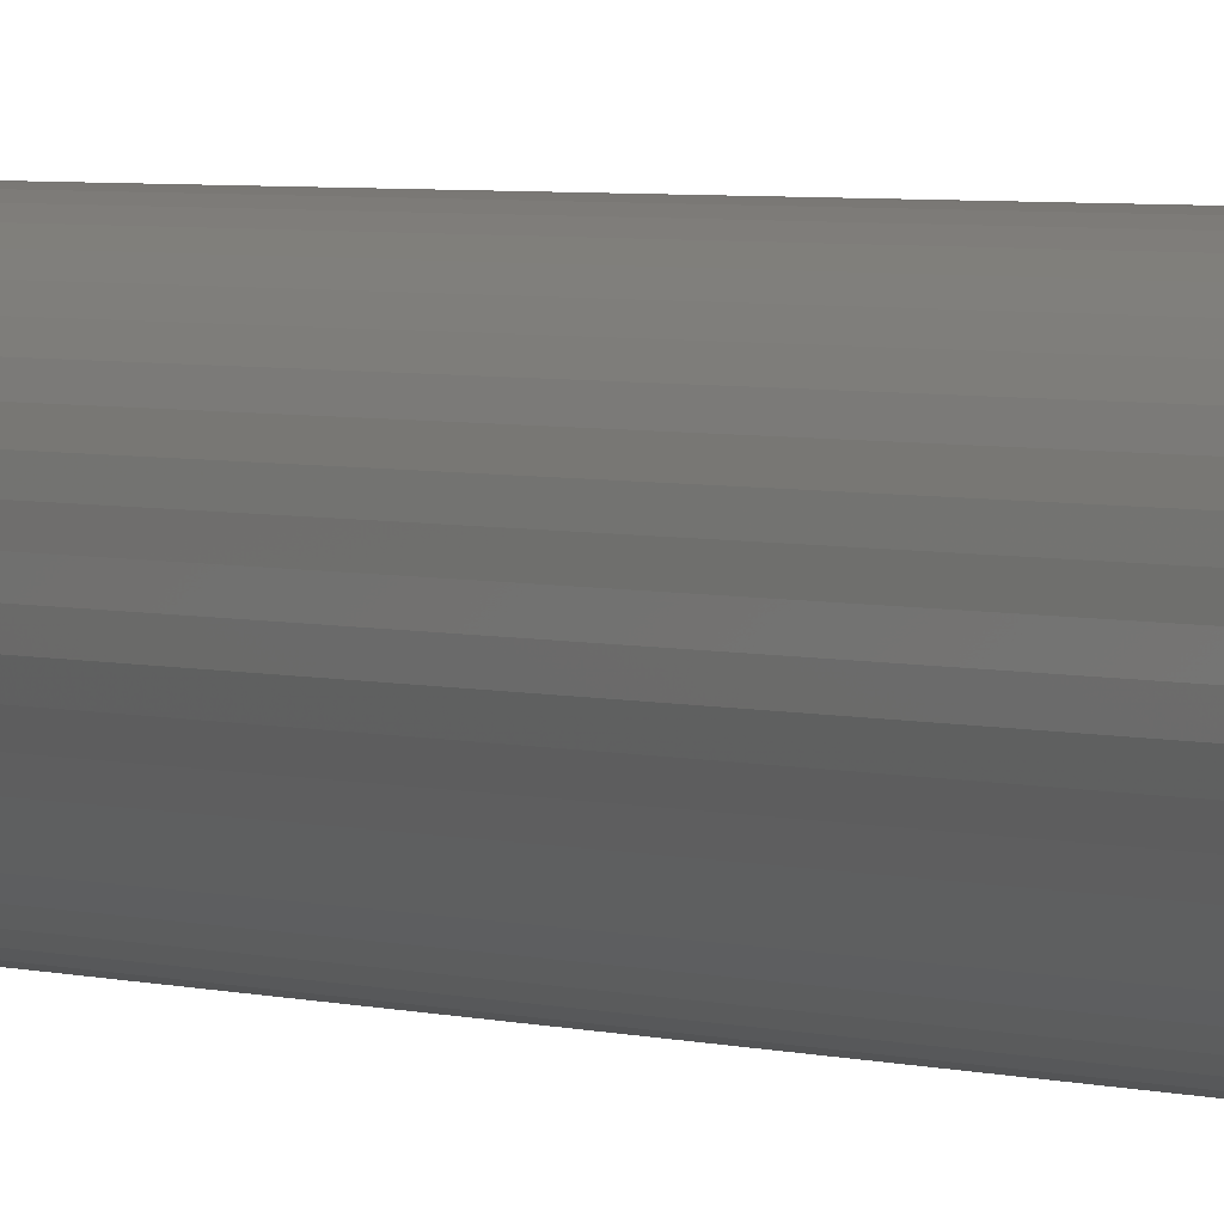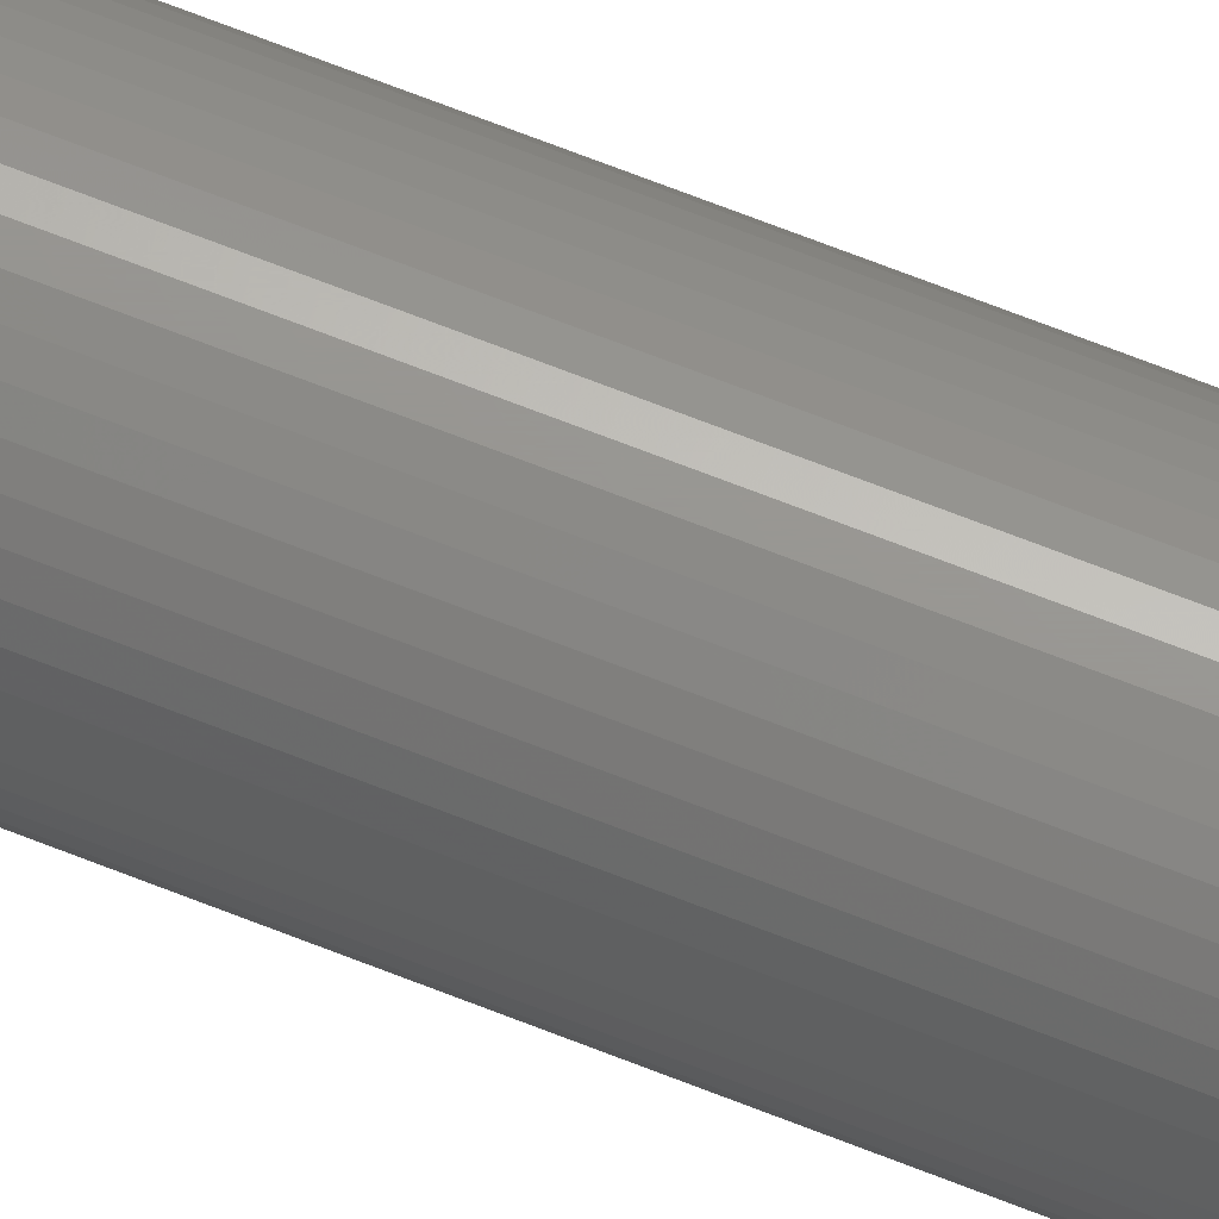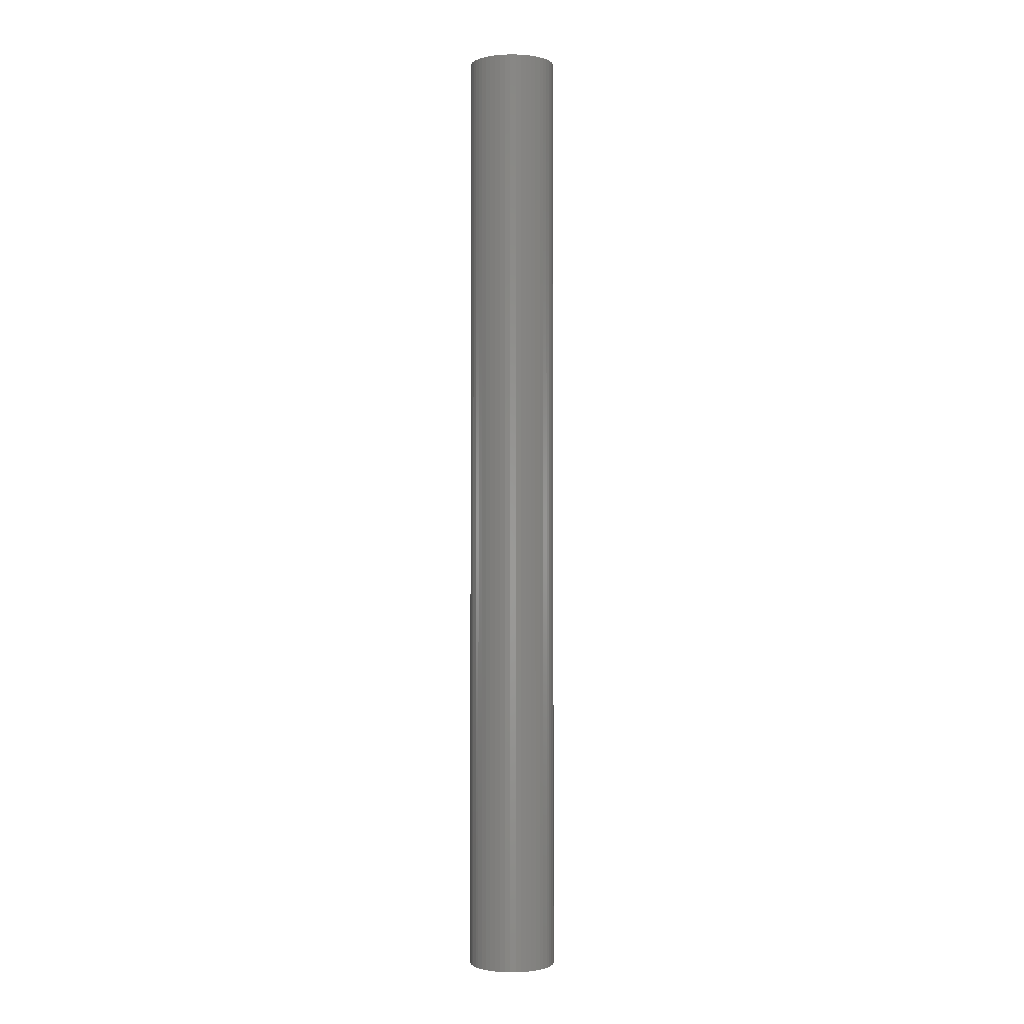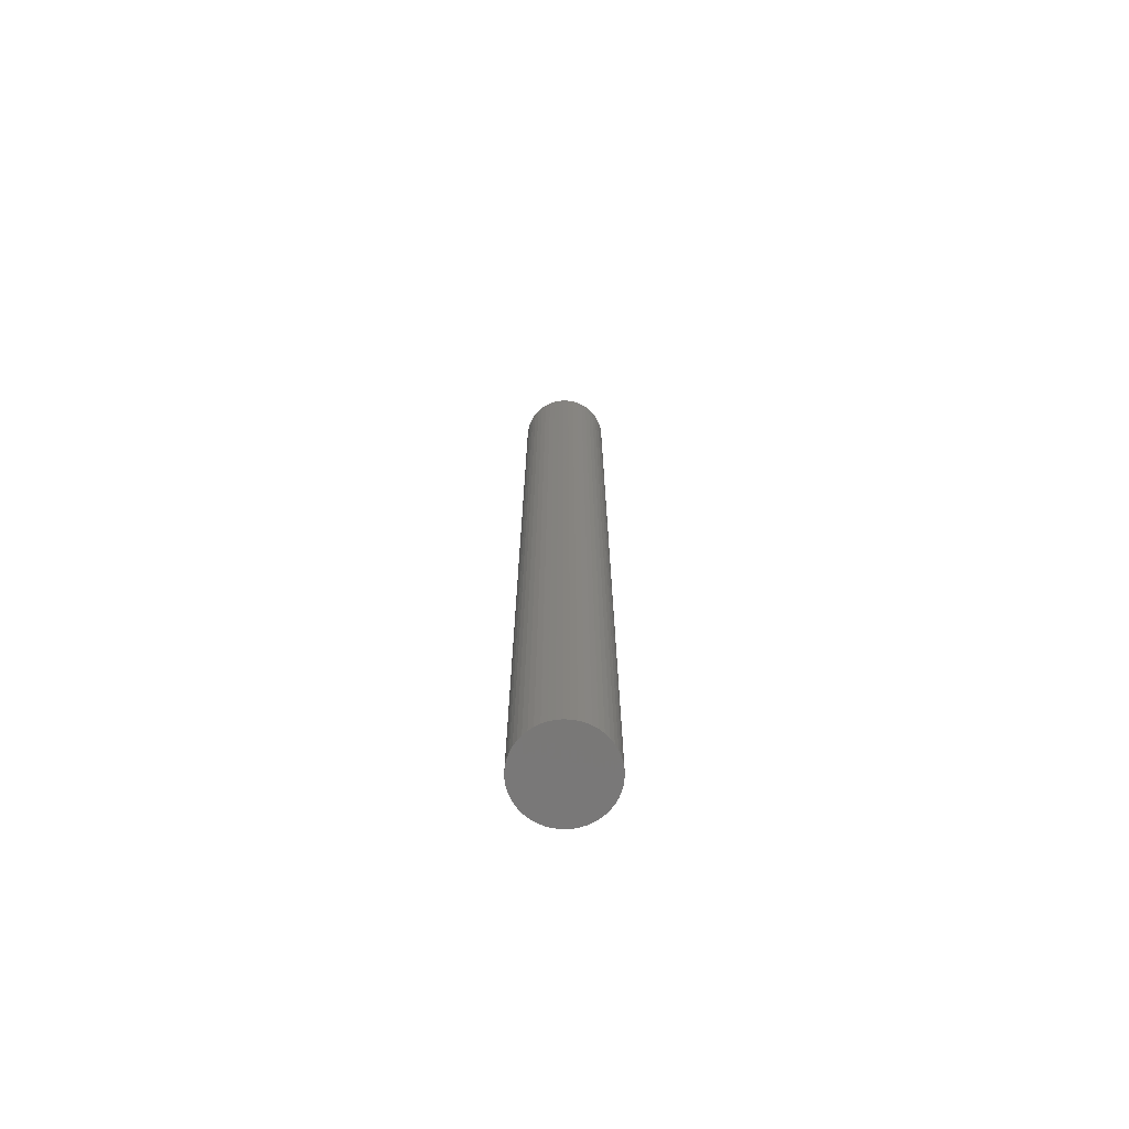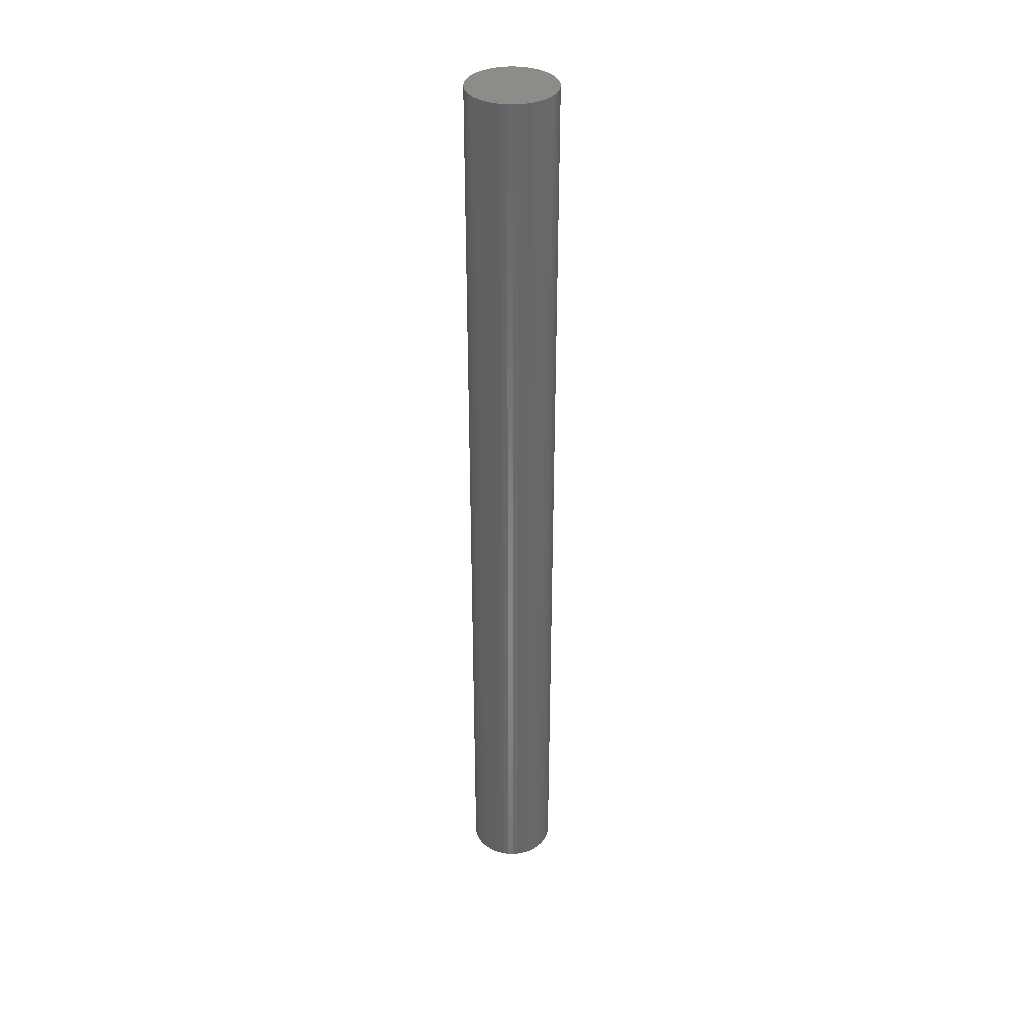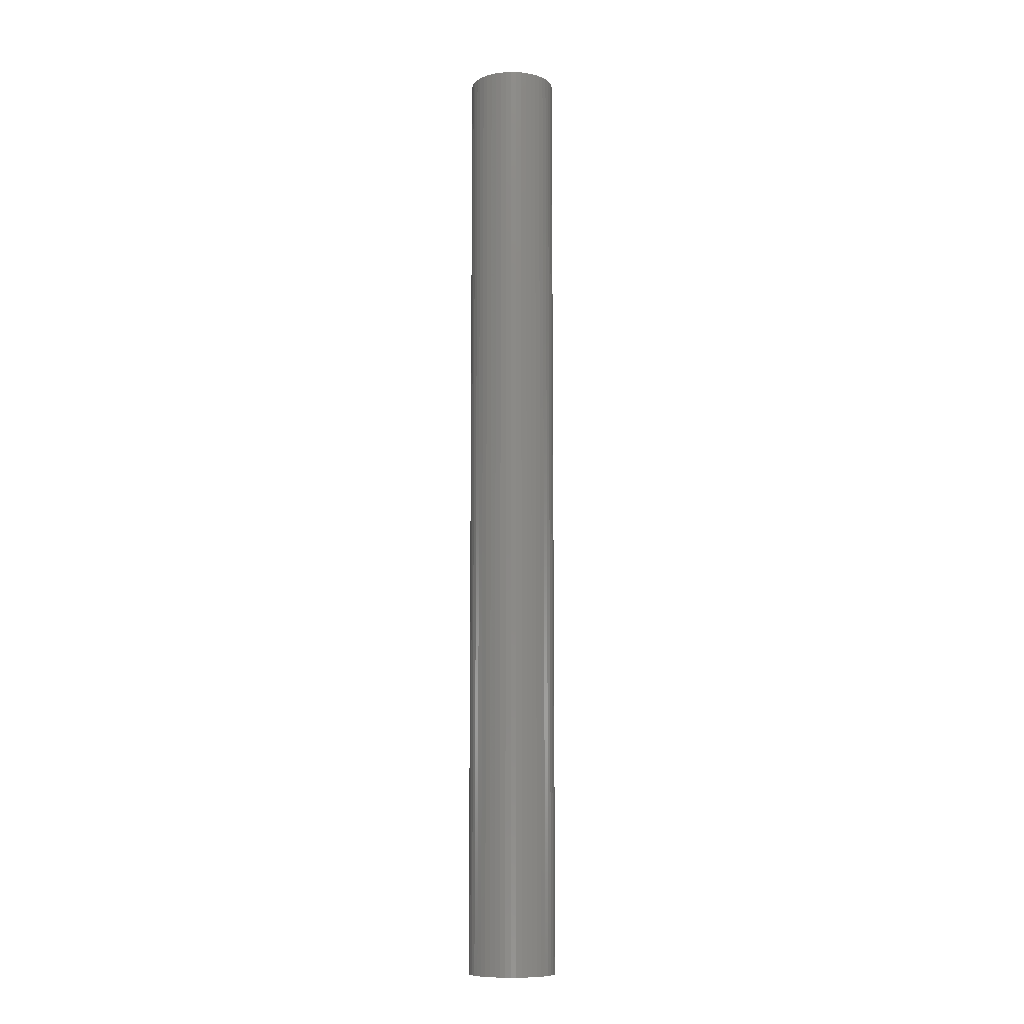
<metadata>
{"format":"stl","ext":"stl","renderer":"f3d","projection":"perspective","resolution":1024,"background":"white","views":[{"elev":2.0,"azim":151.4,"up":"+Y"},{"elev":70.2,"azim":-68.6,"up":"+Y"},{"elev":-1.0,"azim":20.3,"up":"+Z"},{"elev":-71.2,"azim":177.9,"up":"+Z"},{"elev":36.0,"azim":-69.8,"up":"+Z"},{"elev":-9.7,"azim":-167.8,"up":"+Z"}]}
</metadata>
<code>
# stl→obj: 100 verts, 196 faces
v 1.85 0 20
v 1.835 0.2319 -20
v 1.835 0.2319 20
v 1.85 0 -20
v 1.792 0.4601 -20
v 1.792 0.4601 20
v 0.1162 1.846 -20
v -0.1162 1.846 20
v 0.1162 1.846 20
v -0.1162 1.846 -20
v 1.835 -0.2319 -20
v 1.792 -0.4601 -20
v 1.72 -0.681 -20
v 1.72 0.681 -20
v 1.621 -0.8912 -20
v 1.621 0.8912 -20
v 1.497 -1.087 -20
v 1.497 1.087 -20
v 1.349 -1.266 -20
v 1.349 1.266 -20
v 1.179 -1.425 -20
v 1.179 1.425 -20
v 0.9913 -1.562 -20
v 0.9913 1.562 -20
v 0.7877 -1.674 -20
v 0.7877 1.674 -20
v 0.5717 -1.759 -20
v 0.5717 1.759 -20
v 0.3467 -1.817 -20
v 0.3467 1.817 -20
v 0.1162 -1.846 -20
v -0.1162 -1.846 -20
v -0.3467 -1.817 -20
v -0.3467 1.817 -20
v -0.5717 -1.759 -20
v -0.5717 1.759 -20
v -0.7877 -1.674 -20
v -0.7877 1.674 -20
v -0.9913 -1.562 -20
v -0.9913 1.562 -20
v -1.179 -1.425 -20
v -1.179 1.425 -20
v -1.349 -1.266 -20
v -1.349 1.266 -20
v -1.497 -1.087 -20
v -1.497 1.087 -20
v -1.621 -0.8912 -20
v -1.621 0.8912 -20
v -1.72 -0.681 -20
v -1.72 0.681 -20
v -1.792 -0.4601 -20
v -1.792 0.4601 -20
v -1.835 -0.2319 -20
v -1.835 0.2319 -20
v -1.85 0 -20
v 1.179 1.425 20
v 1.349 1.266 20
v -1.349 1.266 20
v -1.179 1.425 20
v 1.835 -0.2319 20
v 1.792 -0.4601 20
v 1.72 0.681 20
v 1.72 -0.681 20
v 1.621 0.8912 20
v 1.621 -0.8912 20
v 1.497 1.087 20
v 1.497 -1.087 20
v 1.349 -1.266 20
v 1.179 -1.425 20
v 0.9913 1.562 20
v 0.9913 -1.562 20
v 0.7877 1.674 20
v 0.7877 -1.674 20
v 0.5717 1.759 20
v 0.5717 -1.759 20
v 0.3467 1.817 20
v 0.3467 -1.817 20
v 0.1162 -1.846 20
v -0.1162 -1.846 20
v -0.3467 1.817 20
v -0.3467 -1.817 20
v -0.5717 1.759 20
v -0.5717 -1.759 20
v -0.7877 1.674 20
v -0.7877 -1.674 20
v -0.9913 1.562 20
v -0.9913 -1.562 20
v -1.179 -1.425 20
v -1.349 -1.266 20
v -1.497 1.087 20
v -1.497 -1.087 20
v -1.621 0.8912 20
v -1.621 -0.8912 20
v -1.72 0.681 20
v -1.72 -0.681 20
v -1.792 0.4601 20
v -1.792 -0.4601 20
v -1.835 0.2319 20
v -1.835 -0.2319 20
v -1.85 0 20
f 1 2 3
f 2 1 4
f 3 5 6
f 5 3 2
f 7 8 9
f 8 7 10
f 11 2 4
f 12 2 11
f 12 5 2
f 13 5 12
f 13 14 5
f 15 14 13
f 15 16 14
f 17 16 15
f 17 18 16
f 19 18 17
f 19 20 18
f 21 20 19
f 21 22 20
f 23 22 21
f 23 24 22
f 25 24 23
f 25 26 24
f 27 26 25
f 27 28 26
f 29 28 27
f 29 30 28
f 31 30 29
f 31 7 30
f 32 7 31
f 32 10 7
f 33 10 32
f 33 34 10
f 35 34 33
f 35 36 34
f 37 36 35
f 37 38 36
f 39 38 37
f 39 40 38
f 41 40 39
f 41 42 40
f 43 42 41
f 43 44 42
f 45 44 43
f 45 46 44
f 47 46 45
f 47 48 46
f 49 48 47
f 49 50 48
f 51 50 49
f 51 52 50
f 53 52 51
f 53 54 52
f 54 53 55
f 20 56 57
f 56 20 22
f 42 58 59
f 58 42 44
f 3 60 1
f 6 60 3
f 6 61 60
f 62 61 6
f 62 63 61
f 64 63 62
f 64 65 63
f 66 65 64
f 66 67 65
f 57 67 66
f 57 68 67
f 56 68 57
f 56 69 68
f 70 69 56
f 70 71 69
f 72 71 70
f 72 73 71
f 74 73 72
f 74 75 73
f 76 75 74
f 76 77 75
f 9 77 76
f 9 78 77
f 8 78 9
f 8 79 78
f 80 79 8
f 80 81 79
f 82 81 80
f 82 83 81
f 84 83 82
f 84 85 83
f 86 85 84
f 86 87 85
f 59 87 86
f 59 88 87
f 58 88 59
f 58 89 88
f 90 89 58
f 90 91 89
f 92 91 90
f 92 93 91
f 94 93 92
f 94 95 93
f 96 95 94
f 96 97 95
f 98 97 96
f 98 99 97
f 99 98 100
f 36 84 82
f 84 36 38
f 62 16 64
f 16 62 14
f 28 76 74
f 76 28 30
f 24 72 70
f 72 24 26
f 50 92 48
f 92 50 94
f 10 80 8
f 80 10 34
f 63 12 61
f 12 63 13
f 64 18 66
f 18 64 16
f 26 74 72
f 74 26 28
f 22 70 56
f 70 22 24
f 48 90 46
f 90 48 92
f 46 58 44
f 58 46 90
f 52 94 50
f 94 52 96
f 55 98 54
f 98 55 100
f 38 86 84
f 86 38 40
f 60 4 1
f 4 60 11
f 67 15 65
f 15 67 17
f 43 88 89
f 88 43 41
f 47 95 49
f 95 47 93
f 45 93 47
f 93 45 91
f 53 100 55
f 100 53 99
f 32 78 79
f 78 32 31
f 25 71 73
f 71 25 23
f 6 14 62
f 14 6 5
f 66 20 57
f 20 66 18
f 30 9 76
f 9 30 7
f 54 96 52
f 96 54 98
f 40 59 86
f 59 40 42
f 34 82 80
f 82 34 36
f 68 17 67
f 17 68 19
f 65 13 63
f 13 65 15
f 61 11 60
f 11 61 12
f 37 83 85
f 83 37 35
f 43 91 45
f 91 43 89
f 49 97 51
f 97 49 95
f 21 68 69
f 68 21 19
f 23 69 71
f 69 23 21
f 27 73 75
f 73 27 25
f 29 75 77
f 75 29 27
f 31 77 78
f 77 31 29
f 33 79 81
f 79 33 32
f 35 81 83
f 81 35 33
f 51 99 53
f 99 51 97
f 39 85 87
f 85 39 37
f 41 87 88
f 87 41 39

</code>
